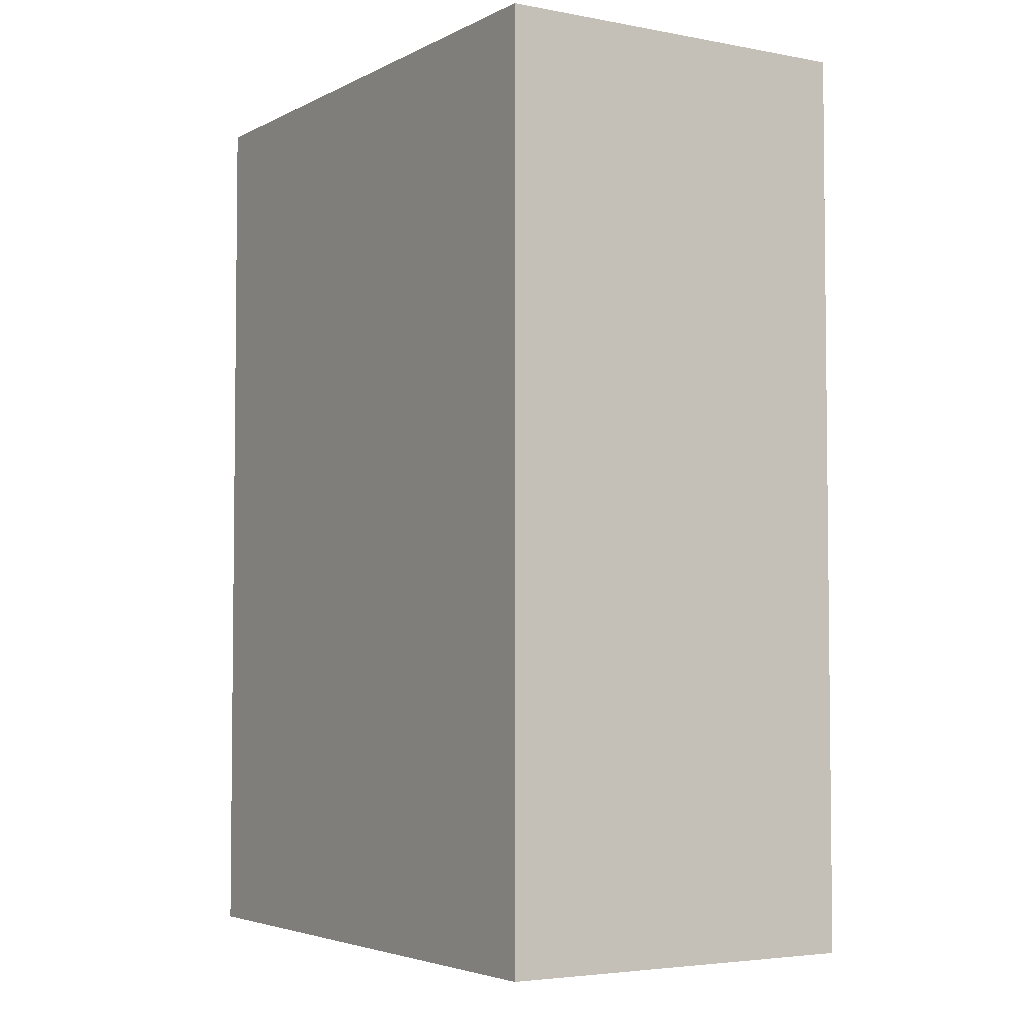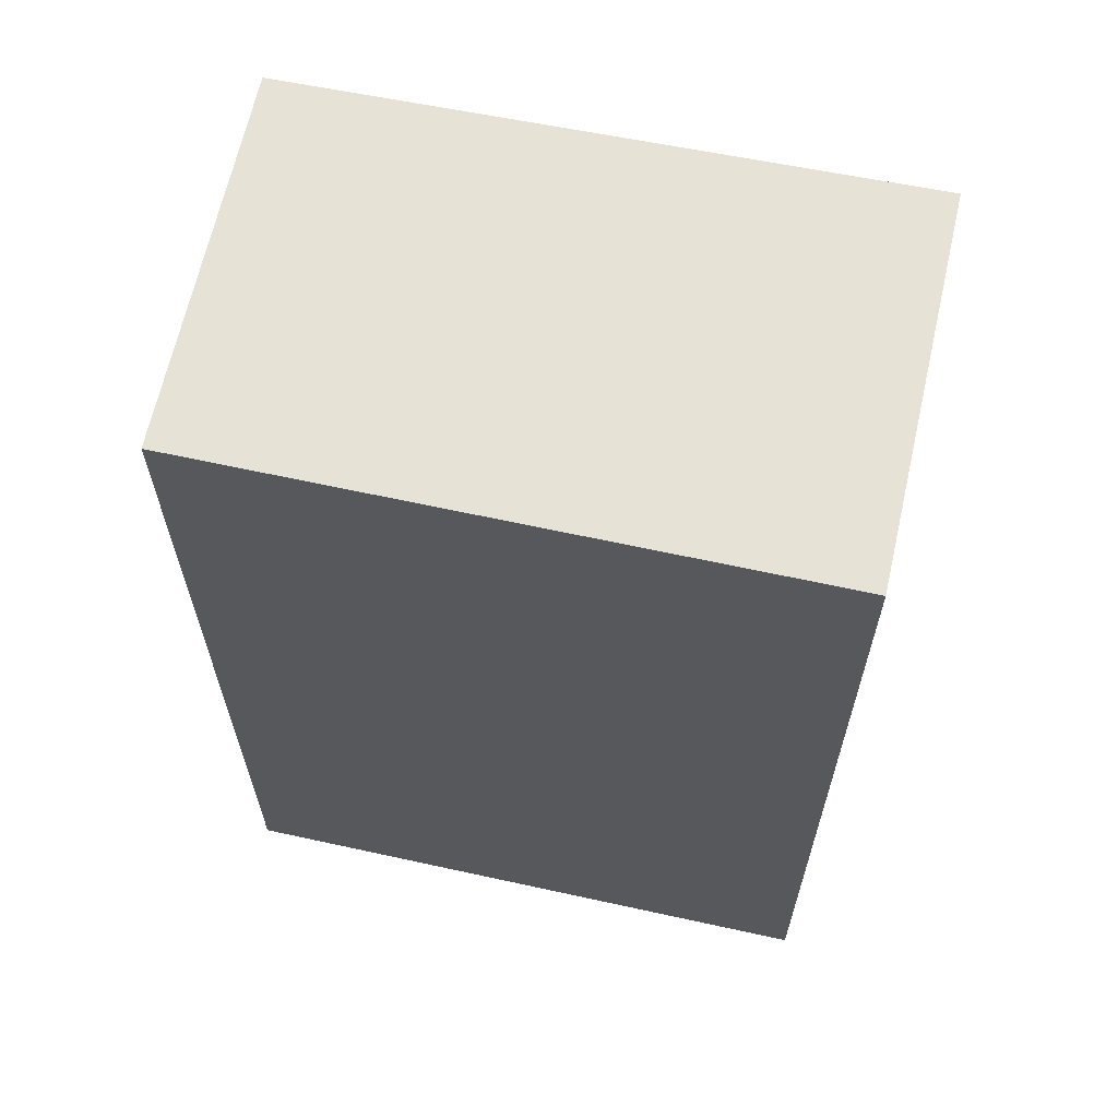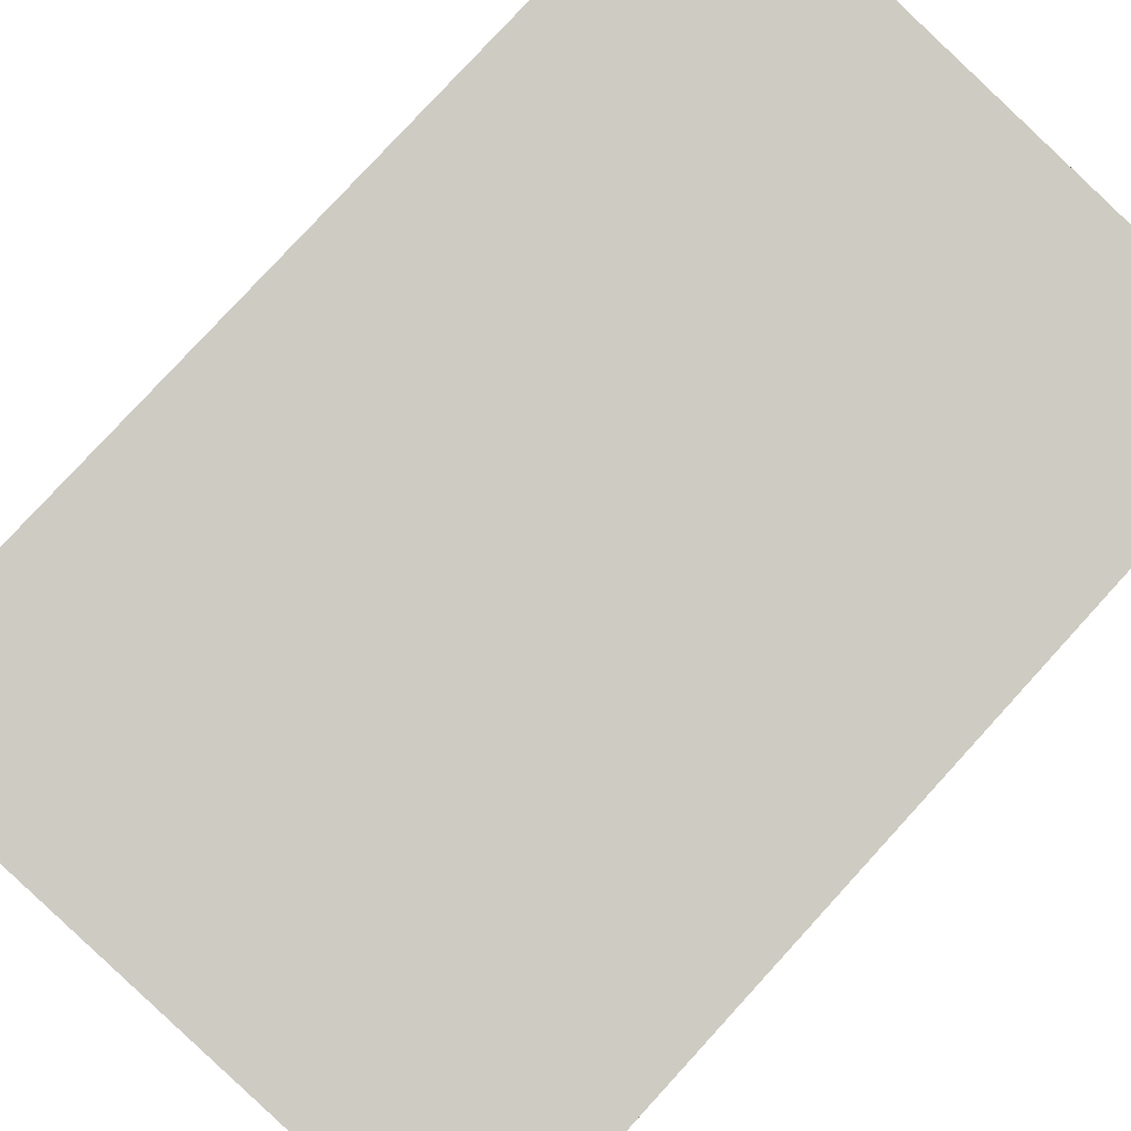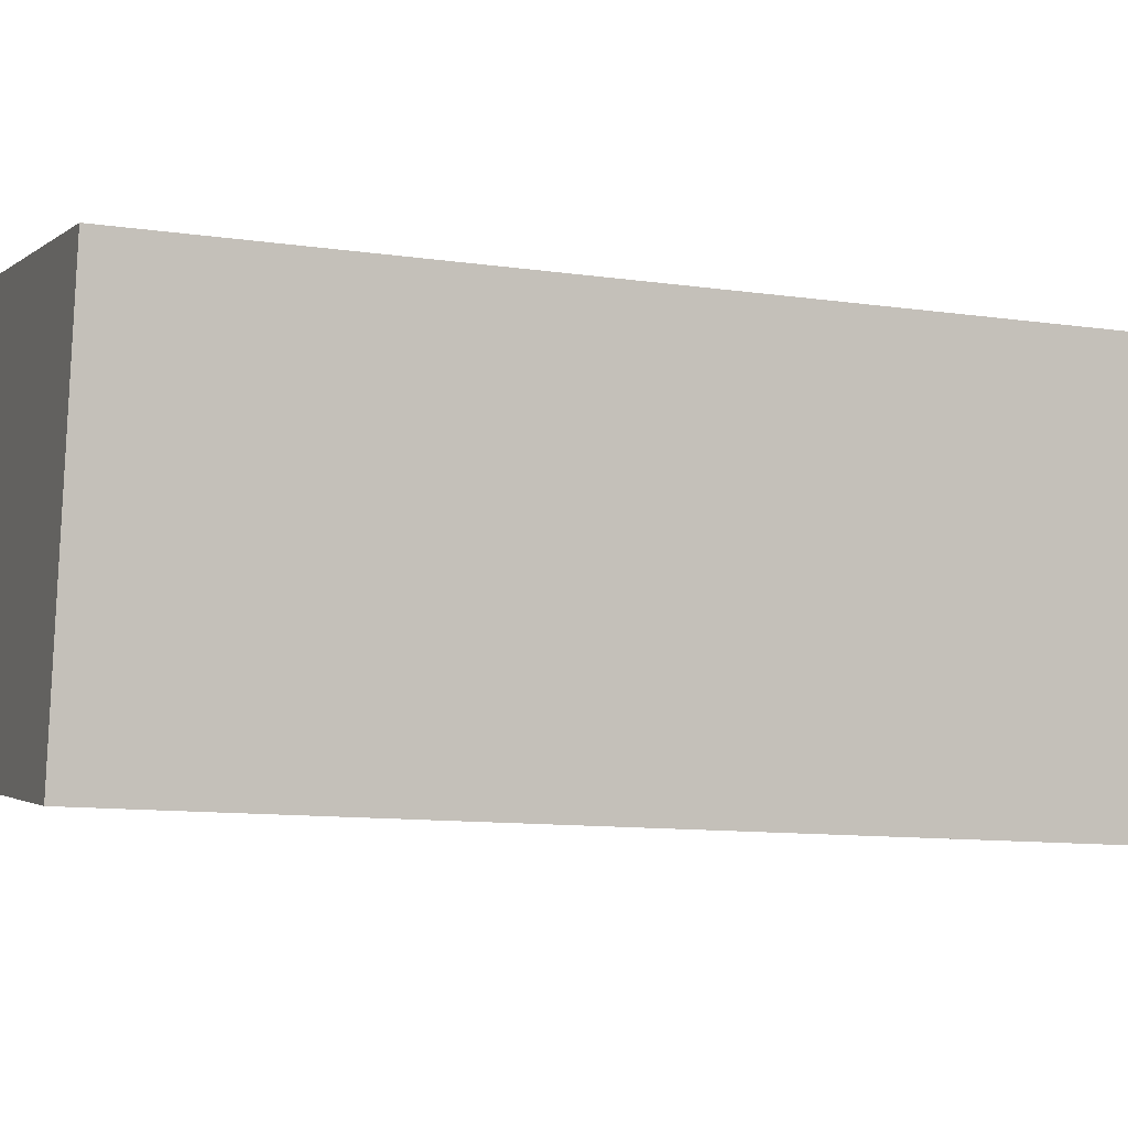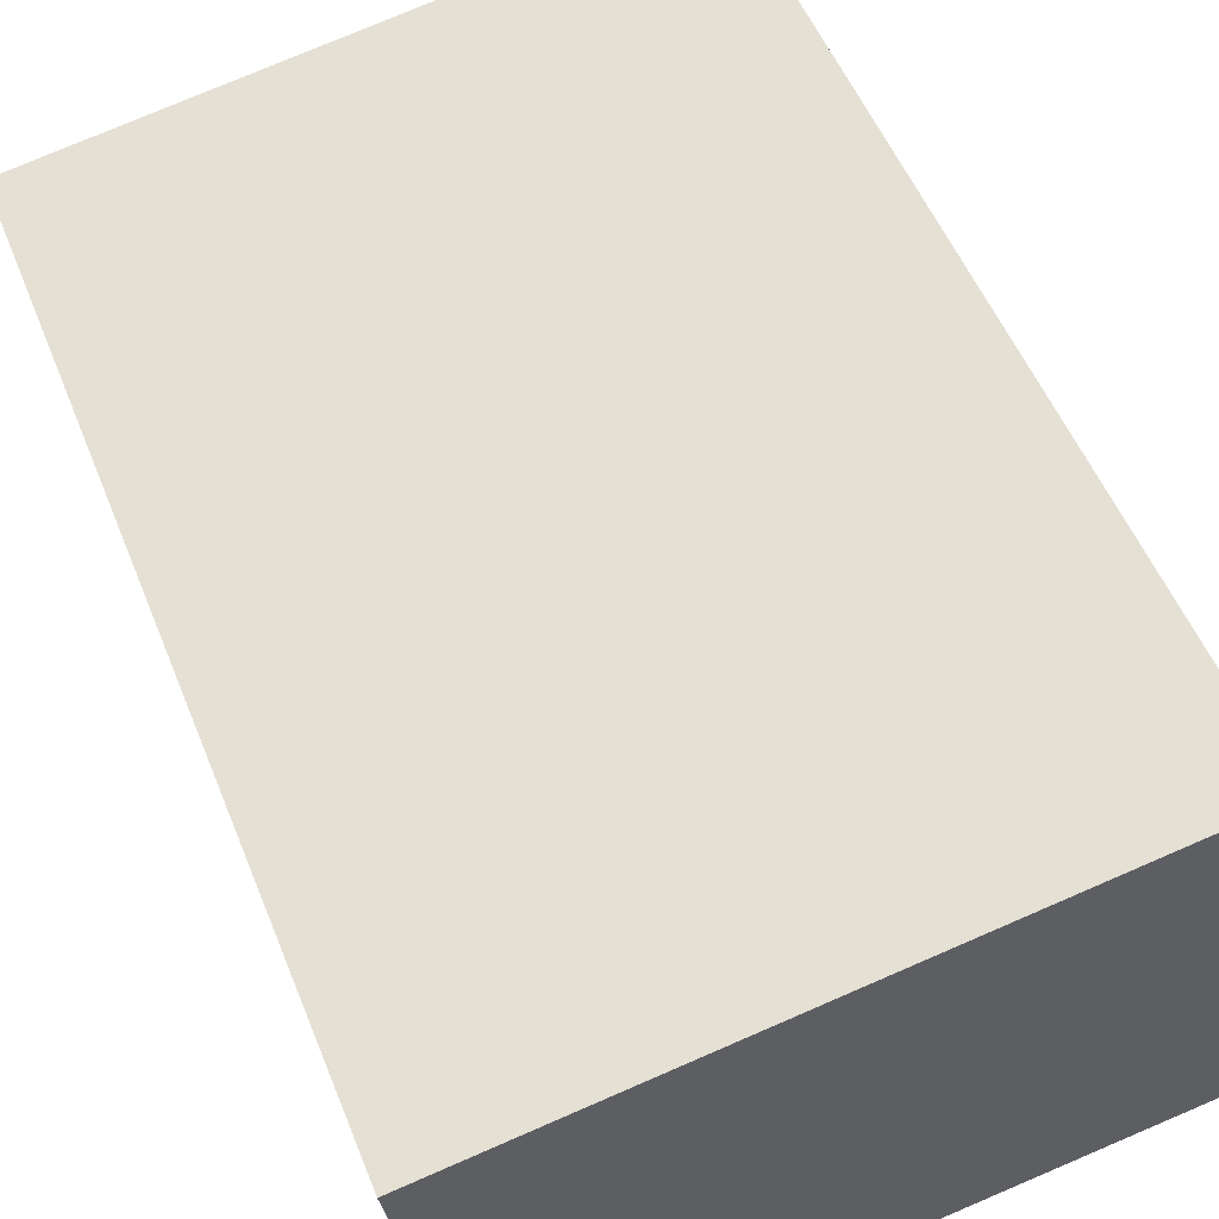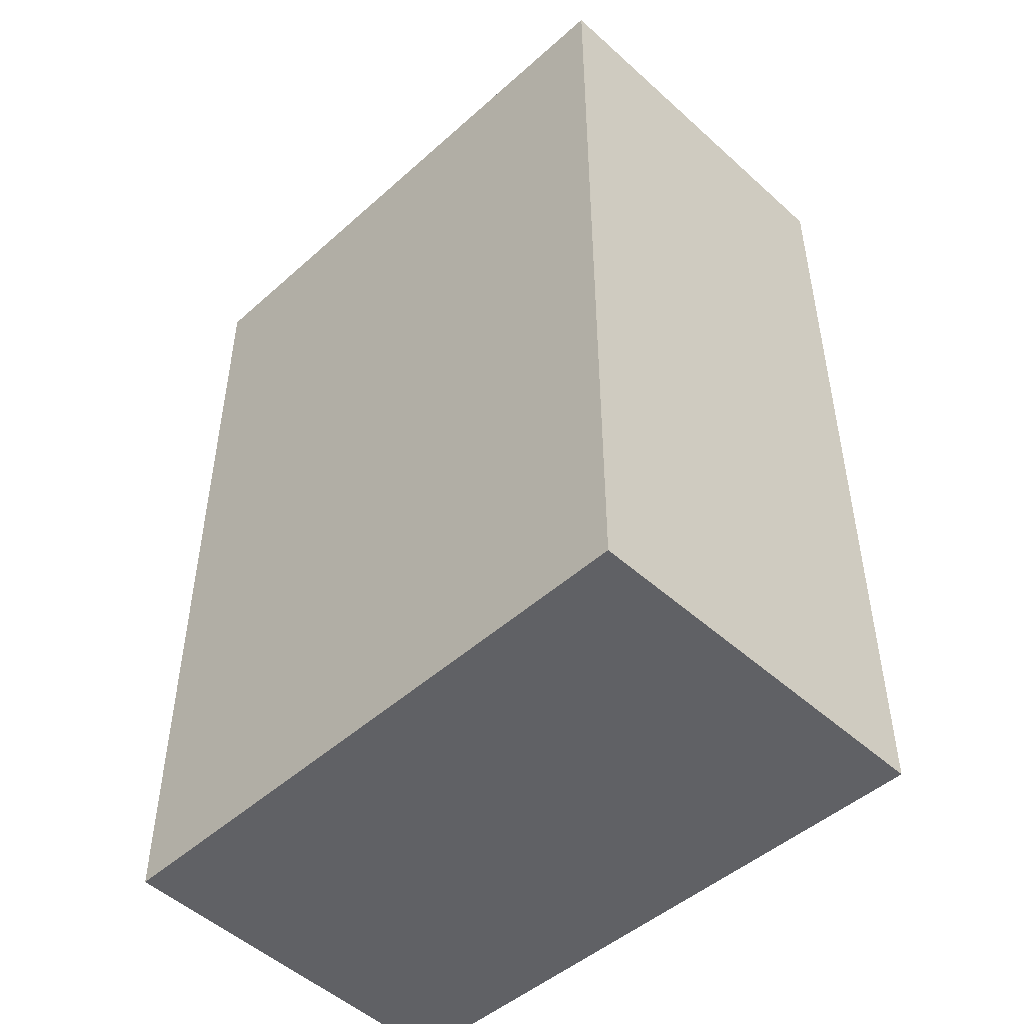
<metadata>
{"format":"obj","ext":"obj","renderer":"f3d","projection":"perspective","resolution":1024,"background":"white","views":[{"elev":-4.1,"azim":66.9,"up":"+Y"},{"elev":63.9,"azim":-159.3,"up":"+Y"},{"elev":79.6,"azim":42.5,"up":"+Z"},{"elev":-10.6,"azim":69.7,"up":"+Z"},{"elev":52.9,"azim":158.5,"up":"+Z"},{"elev":-49.2,"azim":-127.1,"up":"+Y"}]}
</metadata>
<code>
v  1.132 19.16 -0.163
v  13.82 19.16 6.019
v  12.59 19.16 -1.814
v  0 19.16 1.174e-15
v  0.003 19.16 0.019
v  1.101 19.16 8.074
v  0 0 0
v  0.003 -1.163e-18 0.019
v  1.101 -4.944e-16 8.074
v  13.82 -3.686e-16 6.019
v  12.59 1.111e-16 -1.814
v  1.132 9.981e-18 -0.163
g defaultobject
f 1 2 3
f 2 1 4
f 2 4 5
f 2 5 6
f 7 5 4
f 5 7 8
f 8 6 5
f 6 8 9
f 9 2 6
f 2 9 10
f 10 3 2
f 3 10 11
f 1 7 4
f 7 1 3
f 7 3 12
f 12 3 11
f 12 8 7
f 8 10 9
f 10 8 12
f 10 12 11

</code>
